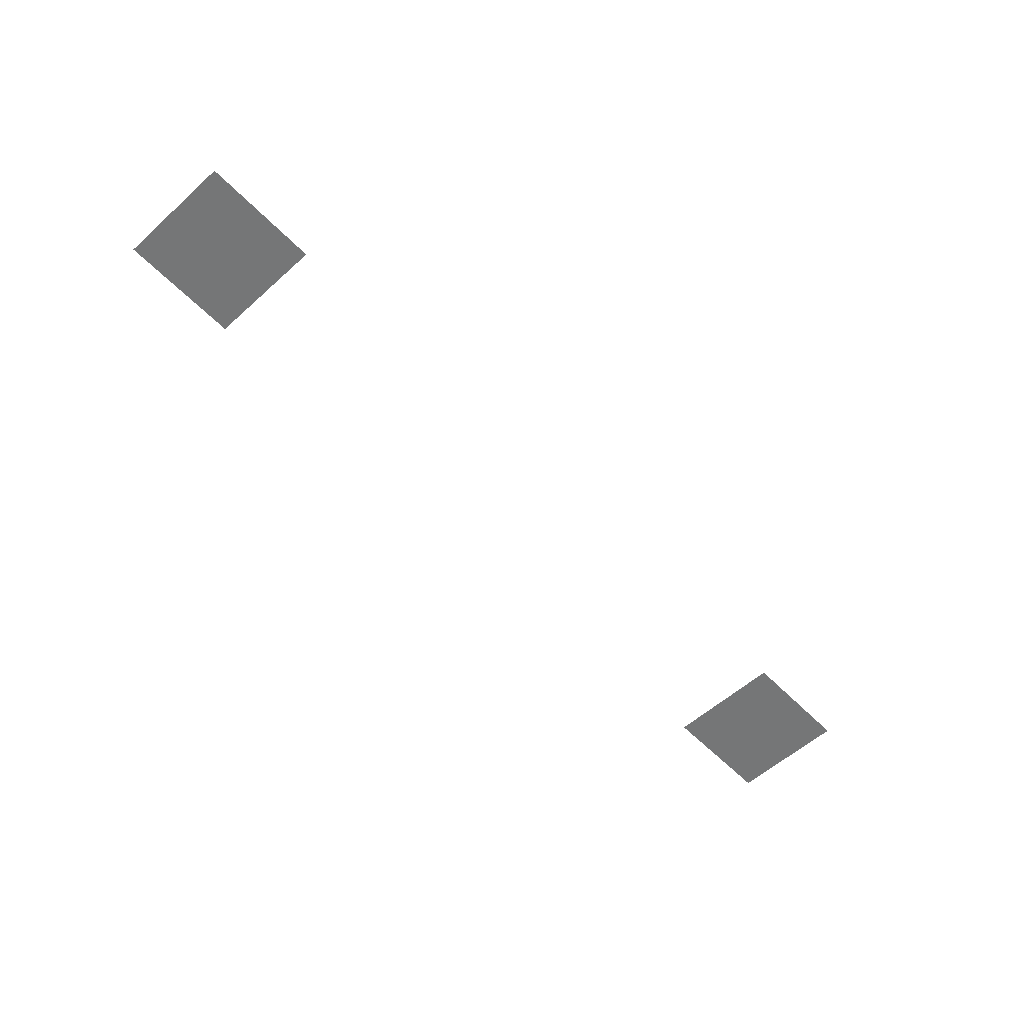
<metadata>
{"format":"obj","ext":"obj","renderer":"f3d","projection":"perspective","resolution":1024,"background":"white","views":[{"elev":-56.7,"azim":133.2,"up":"+Z"}]}
</metadata>
<code>
v -64 -112 0
v -80 -112 0
v -80 -96 0
v -64 -96 0
v -176 -112 0
v -192 -112 0
v -192 -96 0
v -176 -96 0
g 2ScenarioPlataforma_mesh_0801
f 1 2 3 4
f 5 6 7 8

</code>
